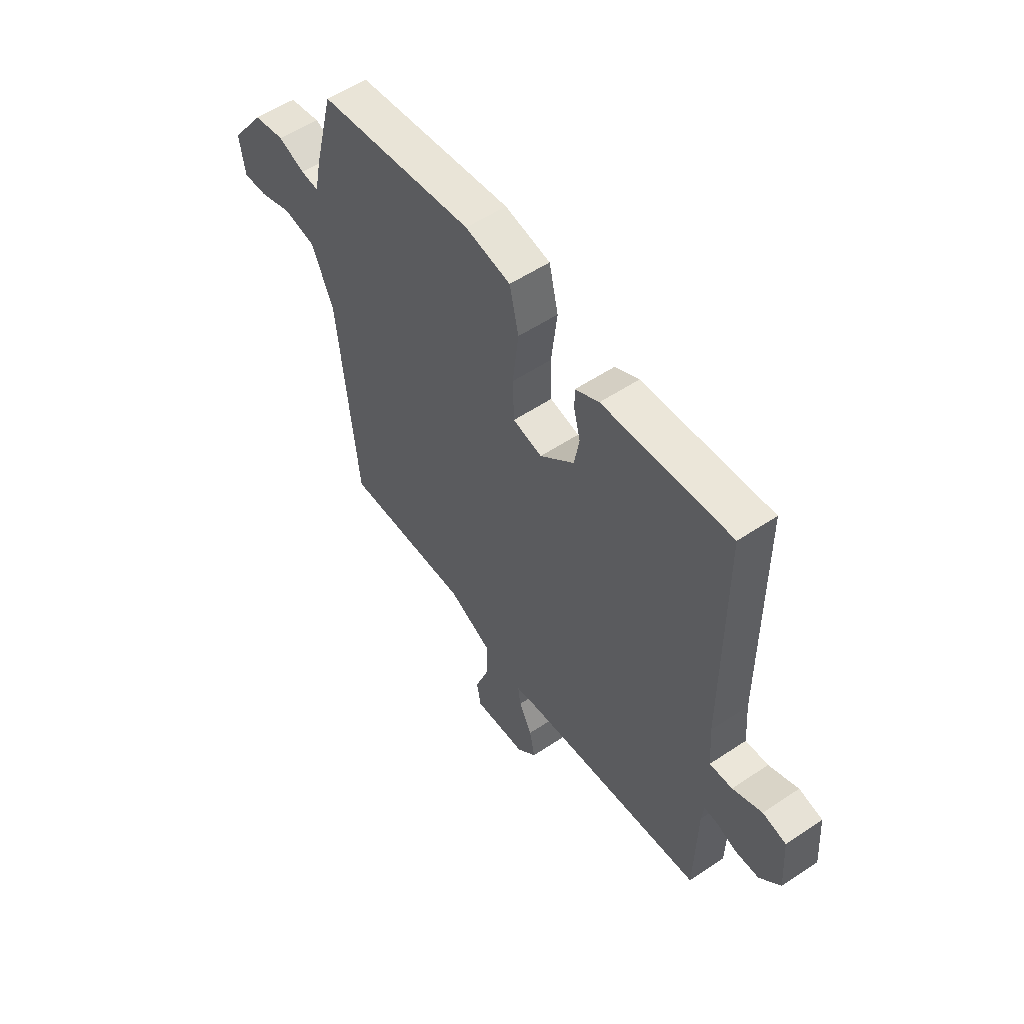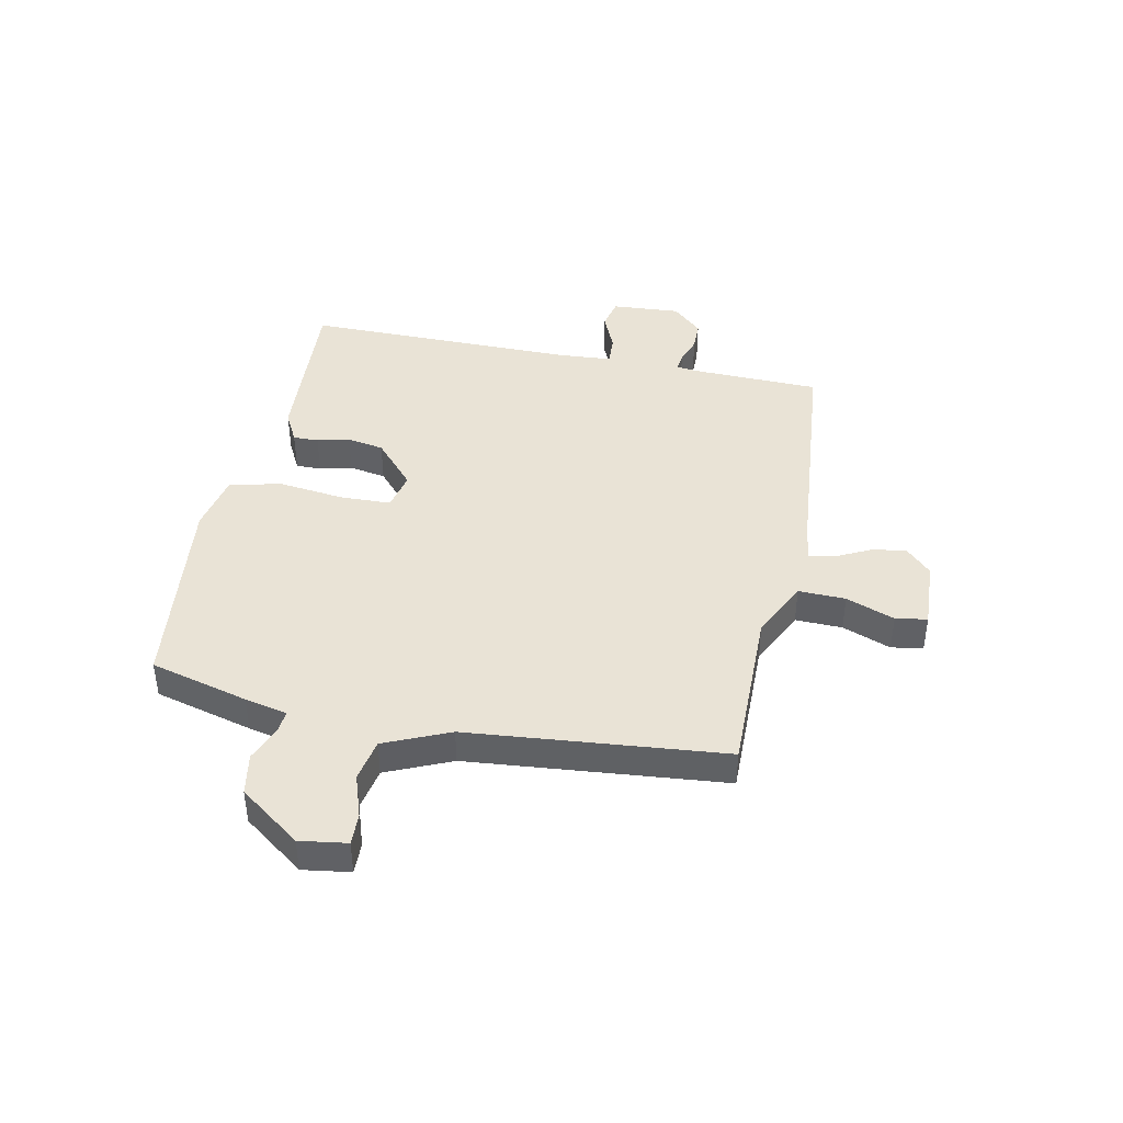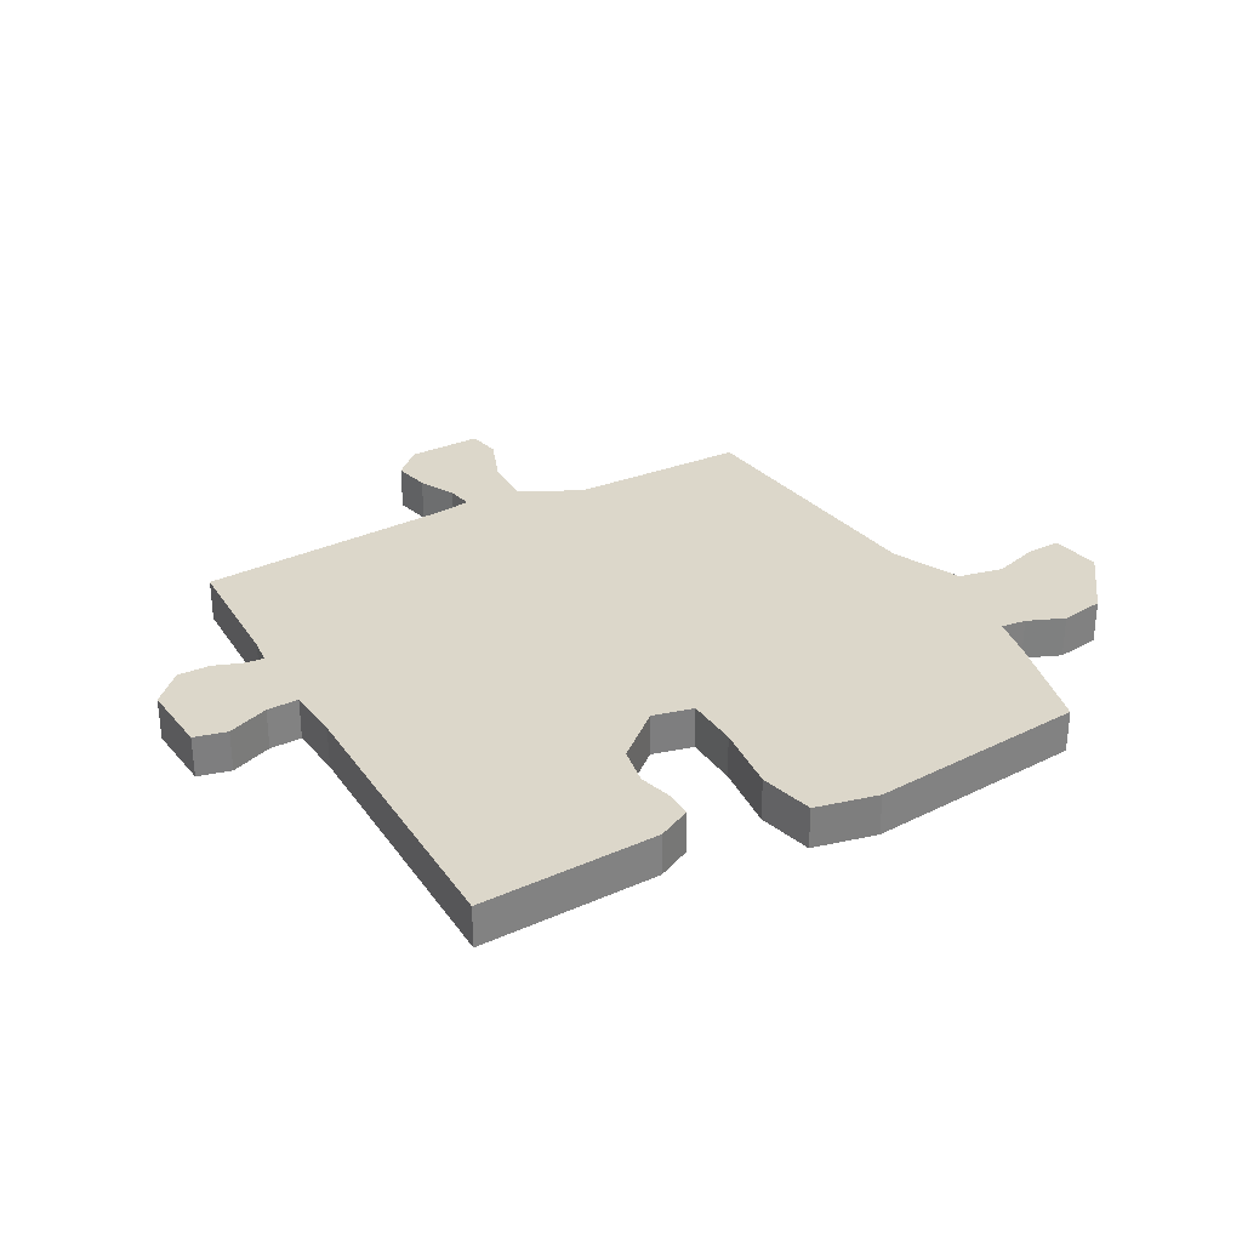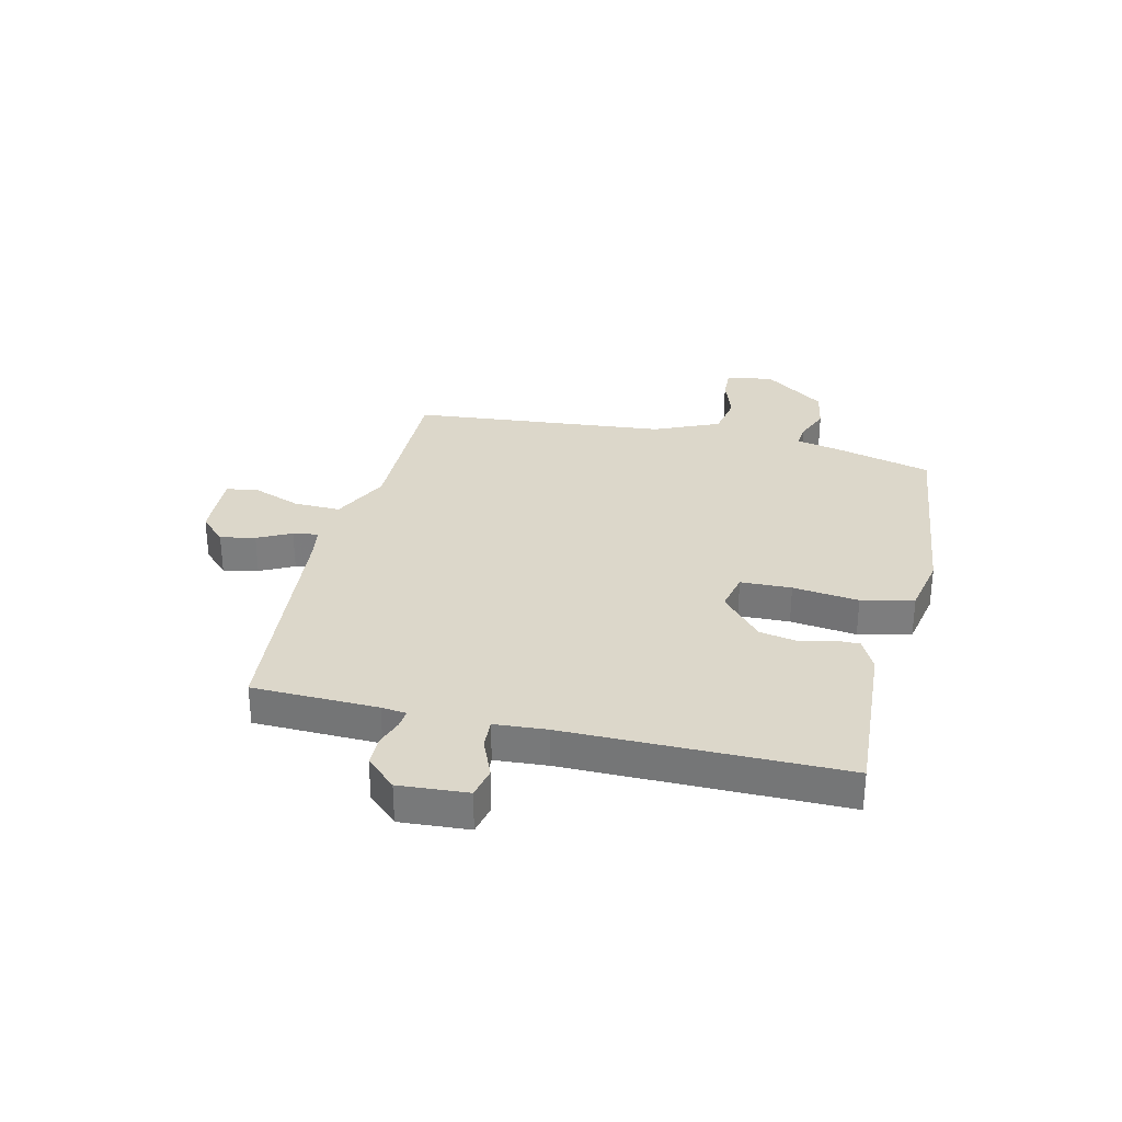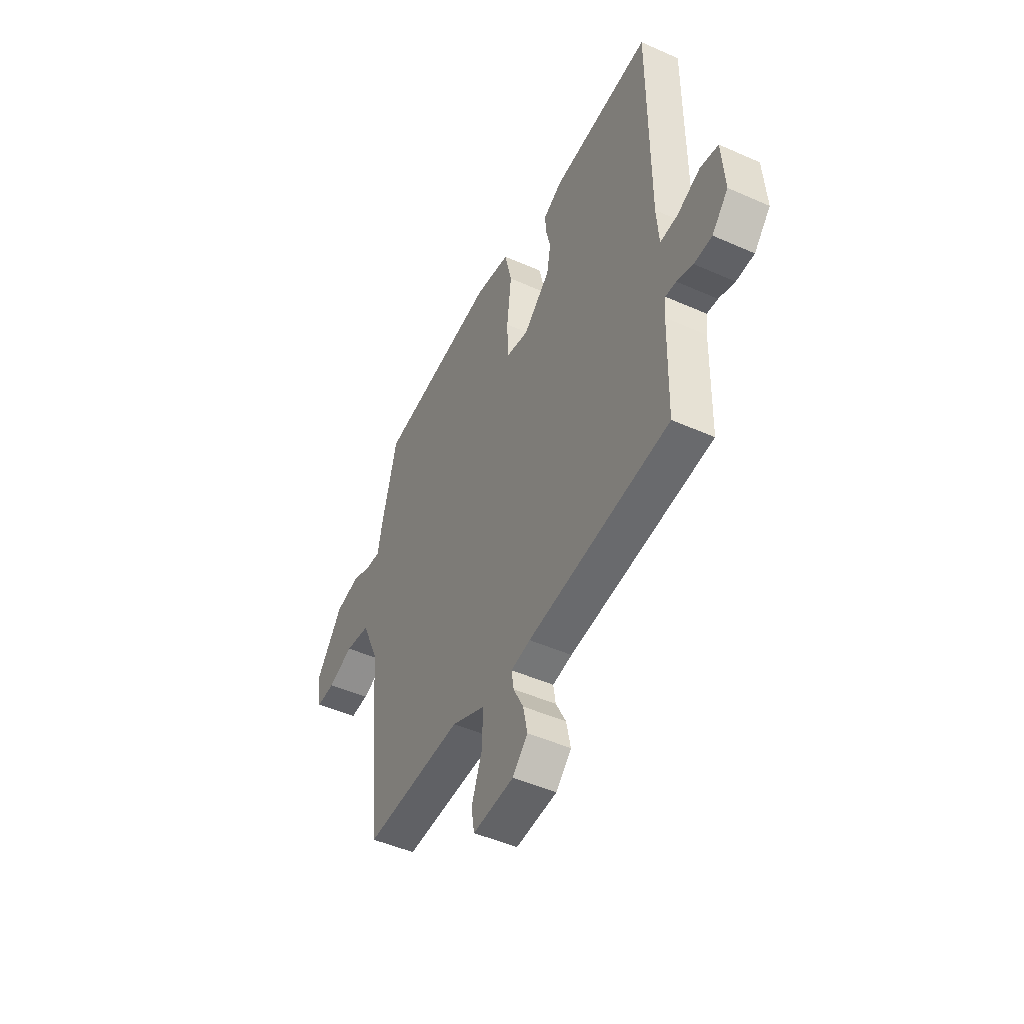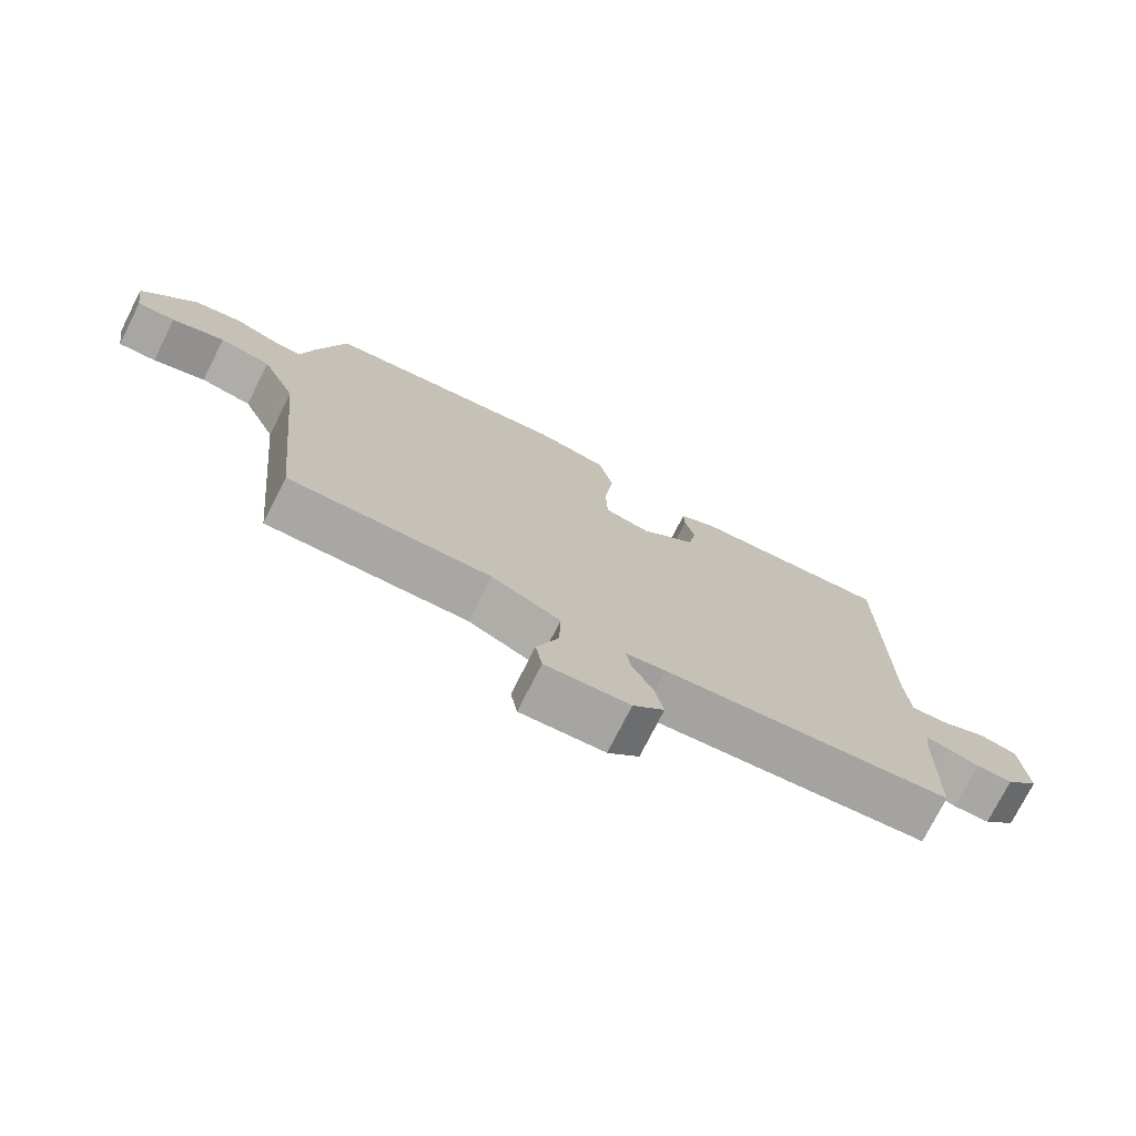
<metadata>
{"format":"obj","ext":"obj","renderer":"f3d","projection":"perspective","resolution":1024,"background":"white","views":[{"elev":54.8,"azim":-125.3,"up":"+Z"},{"elev":42.0,"azim":101.9,"up":"+Y"},{"elev":30.5,"azim":-28.7,"up":"+Y"},{"elev":30.8,"azim":-76.5,"up":"+Y"},{"elev":-47.9,"azim":-116.5,"up":"+Z"},{"elev":-74.9,"azim":153.2,"up":"+Z"}]}
</metadata>
<code>
v -0.5 0.07 -0.5
v -0.505 0.07 -0.274
v -0.51 0.07 -0.229
v -0.543 0.07 -0.232
v -0.592 0.07 -0.249
v -0.647 0.07 -0.248
v -0.697 0.07 -0.194
v -0.688 0.07 -0.07
v -0.632 0.07 -0.058
v -0.562 0.07 -0.088
v -0.508 0.07 -0.091
v -0.501 0.07 0.003
v -0.5 0.07 0.5
v -0.196 0.07 0.479
v -0.139 0.07 0.449
v -0.14 0.07 0.403
v -0.155 0.07 0.345
v -0.143 0.07 0.278
v -0.061 0.07 0.205
v 0.009 0.07 0.22
v 0.012 0.07 0.312
v -0.002 0.07 0.431
v 0.02 0.07 0.525
v 0.128 0.07 0.546
v 0.5 0.07 0.5
v 0.546 0.07 0.322
v 0.562 0.07 0.245
v 0.605 0.07 0.249
v 0.668 0.07 0.274
v 0.743 0.07 0.26
v 0.824 0.07 0.149
v 0.811 0.07 0.064
v 0.754 0.07 0.066
v 0.675 0.07 0.093
v 0.598 0.07 0.079
v 0.546 0.07 -0.038
v 0.5 0.07 -0.5
v 0.196 0.07 -0.495
v 0.092 0.07 -0.545
v 0.094 0.07 -0.63
v 0.127 0.07 -0.718
v 0.117 0.07 -0.775
v -0.009 0.07 -0.768
v -0.056 0.07 -0.721
v -0.043 0.07 -0.658
v -0.012 0.07 -0.597
v -0.005 0.07 -0.552
v -0.065 0.07 -0.542
v -0.5 0 -0.5
v -0.505 0 -0.274
v -0.51 0 -0.229
v -0.543 0 -0.232
v -0.592 0 -0.249
v -0.647 0 -0.248
v -0.697 0 -0.194
v -0.688 0 -0.07
v -0.632 0 -0.058
v -0.562 0 -0.088
v -0.508 0 -0.091
v -0.501 0 0.003
v -0.5 0 0.5
v -0.196 0 0.479
v -0.139 0 0.449
v -0.14 0 0.403
v -0.155 0 0.345
v -0.143 0 0.278
v -0.061 0 0.205
v 0.009 0 0.22
v 0.012 0 0.312
v -0.002 0 0.431
v 0.02 0 0.525
v 0.128 0 0.546
v 0.5 0 0.5
v 0.546 0 0.322
v 0.562 0 0.245
v 0.605 0 0.249
v 0.668 0 0.274
v 0.743 0 0.26
v 0.824 0 0.149
v 0.811 0 0.064
v 0.754 0 0.066
v 0.675 0 0.093
v 0.598 0 0.079
v 0.546 0 -0.038
v 0.5 0 -0.5
v 0.196 0 -0.495
v 0.092 0 -0.545
v 0.094 0 -0.63
v 0.127 0 -0.718
v 0.117 0 -0.775
v -0.009 0 -0.768
v -0.056 0 -0.721
v -0.043 0 -0.658
v -0.012 0 -0.597
v -0.005 0 -0.552
v -0.065 0 -0.542
f 44 45 46
f 43 44 46
f 42 43 46
f 41 42 46
f 40 41 46
f 39 40 46 47
f 38 39 47 48
f 36 37 38
f 48 1 2
f 38 48 2
f 36 38 2
f 35 36 2
f 32 33 34
f 31 32 34
f 30 31 34
f 29 30 34
f 28 29 34
f 27 28 34 35
f 25 26 27
f 24 25 27
f 23 24 27
f 22 23 27
f 21 22 27
f 20 21 27 35
f 15 16 17
f 14 15 17
f 13 14 17
f 12 13 17
f 11 12 17 18
f 8 9 10
f 7 8 10
f 6 7 10
f 5 6 10
f 4 5 10
f 3 4 10 11
f 2 3 11
f 35 2 11
f 20 35 11
f 19 20 11
f 11 18 19
f 94 93 92
f 94 92 91
f 94 91 90
f 94 90 89
f 94 89 88
f 95 94 88 87
f 96 95 87 86
f 86 85 84
f 50 49 96
f 50 96 86
f 50 86 84
f 50 84 83
f 82 81 80
f 82 80 79
f 82 79 78
f 82 78 77
f 82 77 76
f 83 82 76 75
f 75 74 73
f 75 73 72
f 75 72 71
f 75 71 70
f 75 70 69
f 83 75 69 68
f 65 64 63
f 65 63 62
f 65 62 61
f 65 61 60
f 66 65 60 59
f 58 57 56
f 58 56 55
f 58 55 54
f 58 54 53
f 58 53 52
f 59 58 52 51
f 59 51 50
f 59 50 83
f 59 83 68
f 59 68 67
f 67 66 59
f 1 49 50 2
f 2 50 51 3
f 3 51 52 4
f 4 52 53 5
f 5 53 54 6
f 6 54 55 7
f 7 55 56 8
f 8 56 57 9
f 9 57 58 10
f 10 58 59 11
f 11 59 60 12
f 12 60 61 13
f 13 61 62 14
f 14 62 63 15
f 15 63 64 16
f 16 64 65 17
f 17 65 66 18
f 18 66 67 19
f 19 67 68 20
f 20 68 69 21
f 21 69 70 22
f 22 70 71 23
f 23 71 72 24
f 24 72 73 25
f 25 73 74 26
f 26 74 75 27
f 27 75 76 28
f 28 76 77 29
f 29 77 78 30
f 30 78 79 31
f 31 79 80 32
f 32 80 81 33
f 33 81 82 34
f 34 82 83 35
f 35 83 84 36
f 36 84 85 37
f 37 85 86 38
f 38 86 87 39
f 39 87 88 40
f 40 88 89 41
f 41 89 90 42
f 42 90 91 43
f 43 91 92 44
f 44 92 93 45
f 45 93 94 46
f 46 94 95 47
f 47 95 96 48
f 48 96 49 1

</code>
